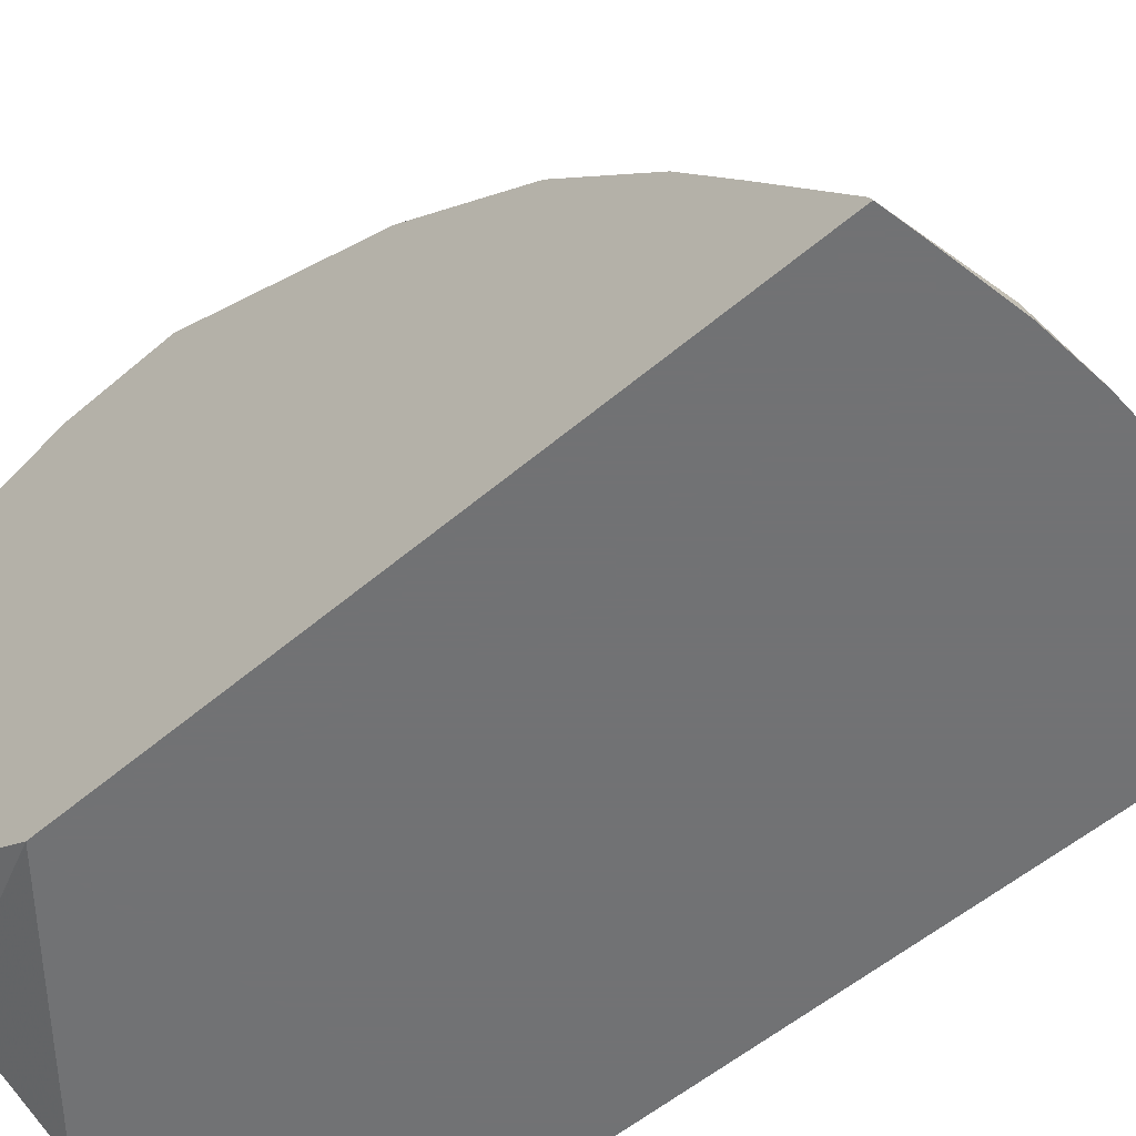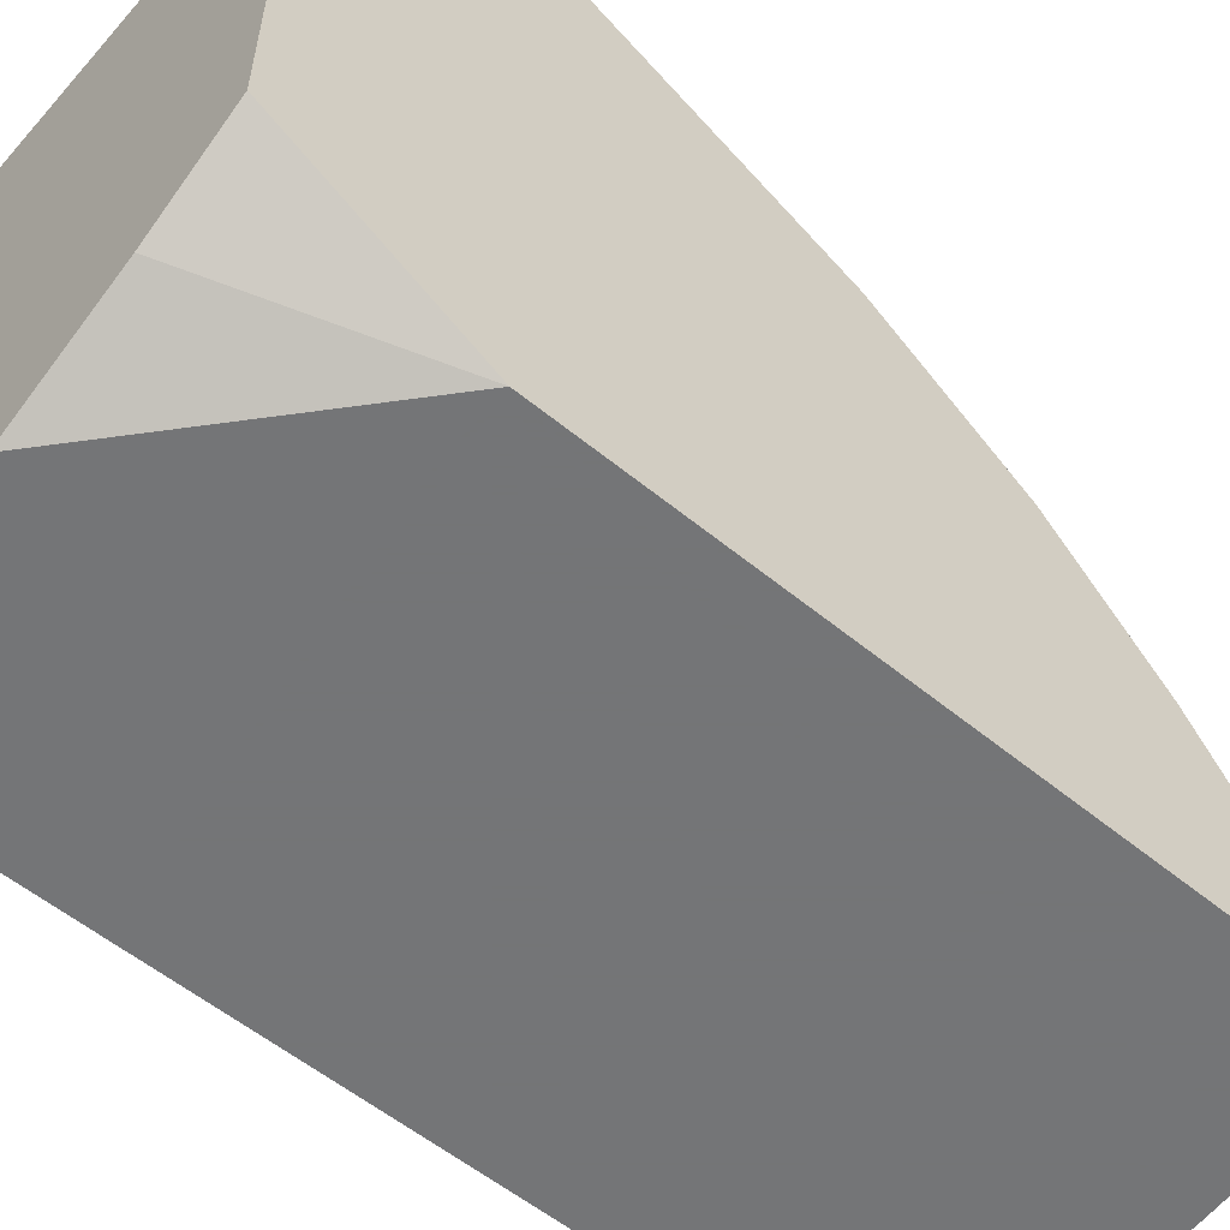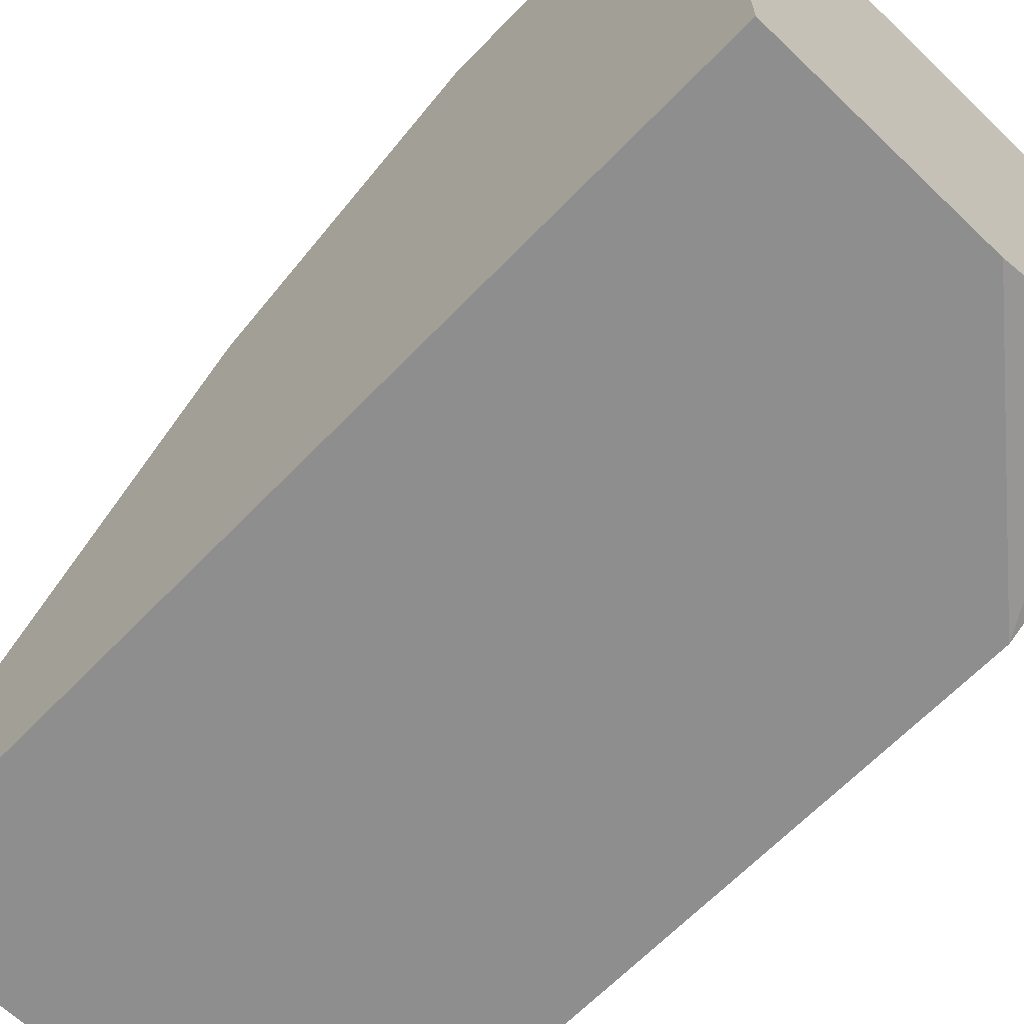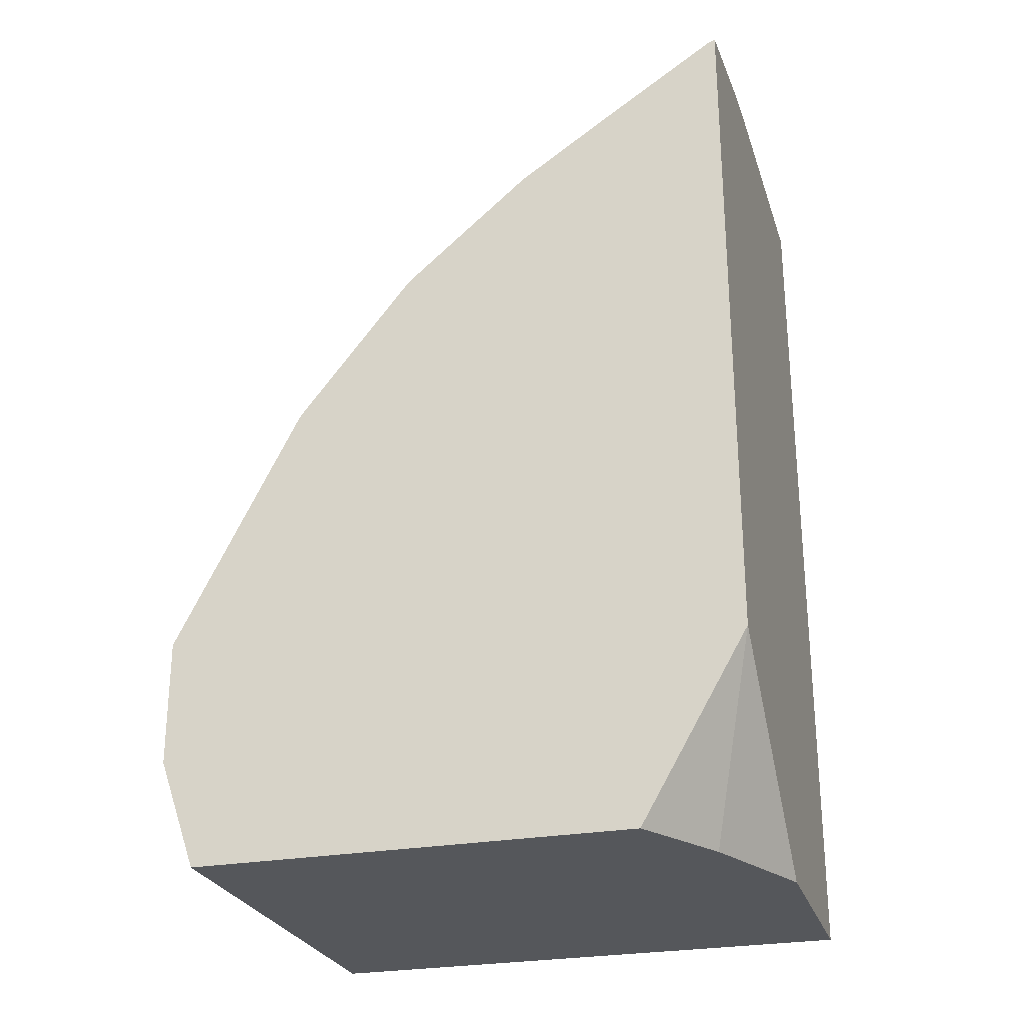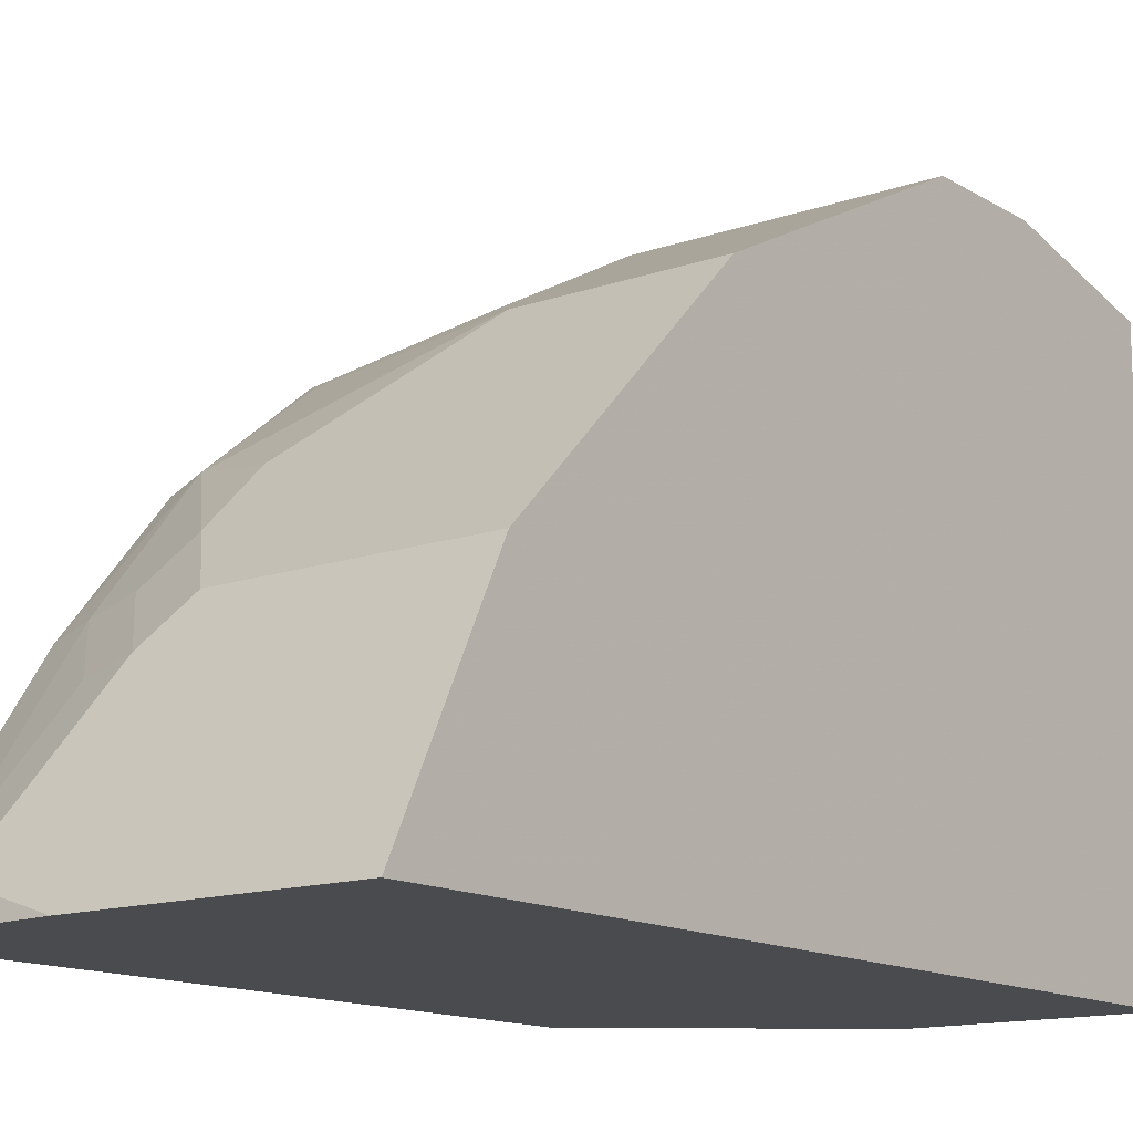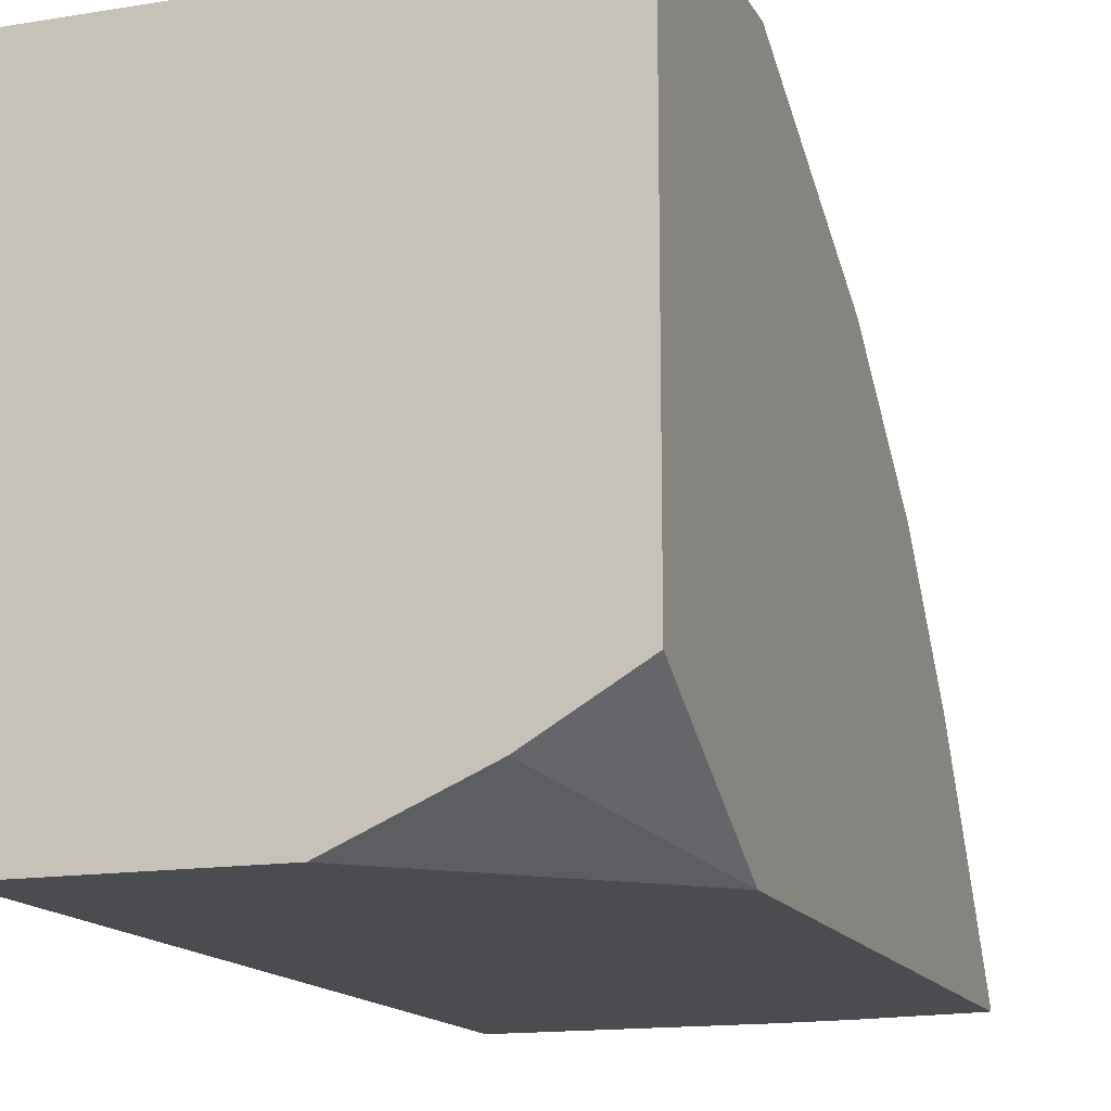
<metadata>
{"format":"obj","ext":"obj","renderer":"f3d","projection":"perspective","resolution":1024,"background":"white","views":[{"elev":-55.6,"azim":-48.3,"up":"+Y"},{"elev":-56.4,"azim":-130.6,"up":"+Y"},{"elev":-65.0,"azim":136.1,"up":"+Y"},{"elev":-26.4,"azim":-73.7,"up":"+Z"},{"elev":-13.8,"azim":37.7,"up":"+Y"},{"elev":-14.8,"azim":-160.6,"up":"+Y"}]}
</metadata>
<code>
v -0.2044 -0.3967 0.3528
v -0.2044 -0.3626 0.2938
v -0.1754 -0.3797 0.2938
v -0.1367 -0.3967 0.2938
v -0.0637 -0.3967 0.2938
v -0.1857 -0.3967 0.3529
v -0.2044 -0.3967 0.5709
v -0.2044 -0.2229 0.2938
v -0.0637 -0.2229 0.2938
v -0.0637 -0.3967 0.3715
v -0.1939 -0.3967 0.5727
v -0.1671 -0.39 0.5757
v -0.1733 -0.3776 0.5695
v -0.2044 -0.3945 0.57
v -0.2044 -0.2108 0.3284
v -0.1868 -0.2108 0.3288
v -0.0637 -0.2108 0.3467
v -0.0637 -0.3967 0.5791
v -0.1663 -0.3967 0.5774
v -0.0637 -0.3794 0.5704
v -0.161 -0.3652 0.5633
v -0.1452 -0.3967 0.5791
v -0.0637 -0.39 0.5757
v -0.1548 -0.3405 0.5509
v -0.1904 -0.3807 0.5664
v -0.2044 -0.3561 0.5448
v -0.2044 -0.2108 0.3681
v -0.0637 -0.2108 0.3845
v -0.0637 -0.3423 0.5519
v -0.1424 -0.3281 0.5448
v -0.1718 -0.3436 0.5479
v -0.1733 -0.3219 0.5324
v -0.1904 -0.325 0.5293
v -0.2044 -0.3281 0.5262
v -0.2044 -0.2507 0.4456
v -0.1933 -0.2108 0.3725
v -0.1541 -0.2108 0.3845
v -0.0637 -0.2189 0.4006
v -0.0637 -0.3281 0.5448
v -0.1424 -0.2724 0.4891
v -0.161 -0.3095 0.5262
v -0.1919 -0.2848 0.4952
v -0.2044 -0.2879 0.4921
v -0.2044 -0.2543 0.4502
v -0.1981 -0.2538 0.4519
v -0.1362 -0.2476 0.4581
v -0.1238 -0.2538 0.4705
v -0.13 -0.2414 0.4457
v -0.0637 -0.2494 0.4617
v -0.0637 -0.2724 0.4891
v -0.161 -0.291 0.5076
v -0.0637 -0.2538 0.4705
f 24 33 31
f 13 30 24
f 30 40 41
f 29 39 30
f 28 37 38
f 27 35 36
f 25 34 26
f 25 33 34
f 25 31 33
f 24 32 33
f 15 36 37
f 21 29 30
f 20 29 21
f 15 17 16
f 15 28 17
f 15 37 28
f 30 41 32
f 15 27 36
f 14 25 26
f 13 25 14
f 13 31 25
f 13 24 31
f 24 30 32
f 30 39 50
f 35 42 45
f 32 41 33
f 47 49 48
f 47 52 49
f 45 47 46
f 42 44 43
f 42 47 45
f 41 51 42
f 40 52 47
f 40 50 52
f 40 51 41
f 40 42 51
f 30 50 40
f 40 47 42
f 37 48 38
f 37 47 48
f 37 46 47
f 35 37 36
f 35 46 37
f 35 45 46
f 35 44 42
f 34 42 43
f 33 42 34
f 33 41 42
f 38 48 49
f 13 21 30
f 5 28 38
f 12 18 23
f 2 8 9
f 1 8 2
f 1 15 8
f 1 27 15
f 1 35 27
f 1 44 35
f 1 43 44
f 1 34 43
f 1 26 34
f 1 14 26
f 1 7 14
f 1 11 7
f 1 22 19
f 1 18 22
f 1 10 18
f 1 6 10
f 1 5 6
f 1 4 5
f 1 3 4
f 1 2 3
f 12 23 20
f 2 9 5
f 2 5 4
f 1 19 11
f 5 9 17
f 12 22 18
f 2 4 3
f 12 19 22
f 12 21 13
f 12 20 21
f 11 19 12
f 9 15 16
f 8 15 9
f 7 13 14
f 7 12 13
f 7 11 12
f 9 16 17
f 5 18 10
f 5 23 18
f 5 20 23
f 5 29 20
f 5 39 29
f 5 50 39
f 5 52 50
f 5 49 52
f 5 10 6
f 5 38 49
f 5 17 28

</code>
